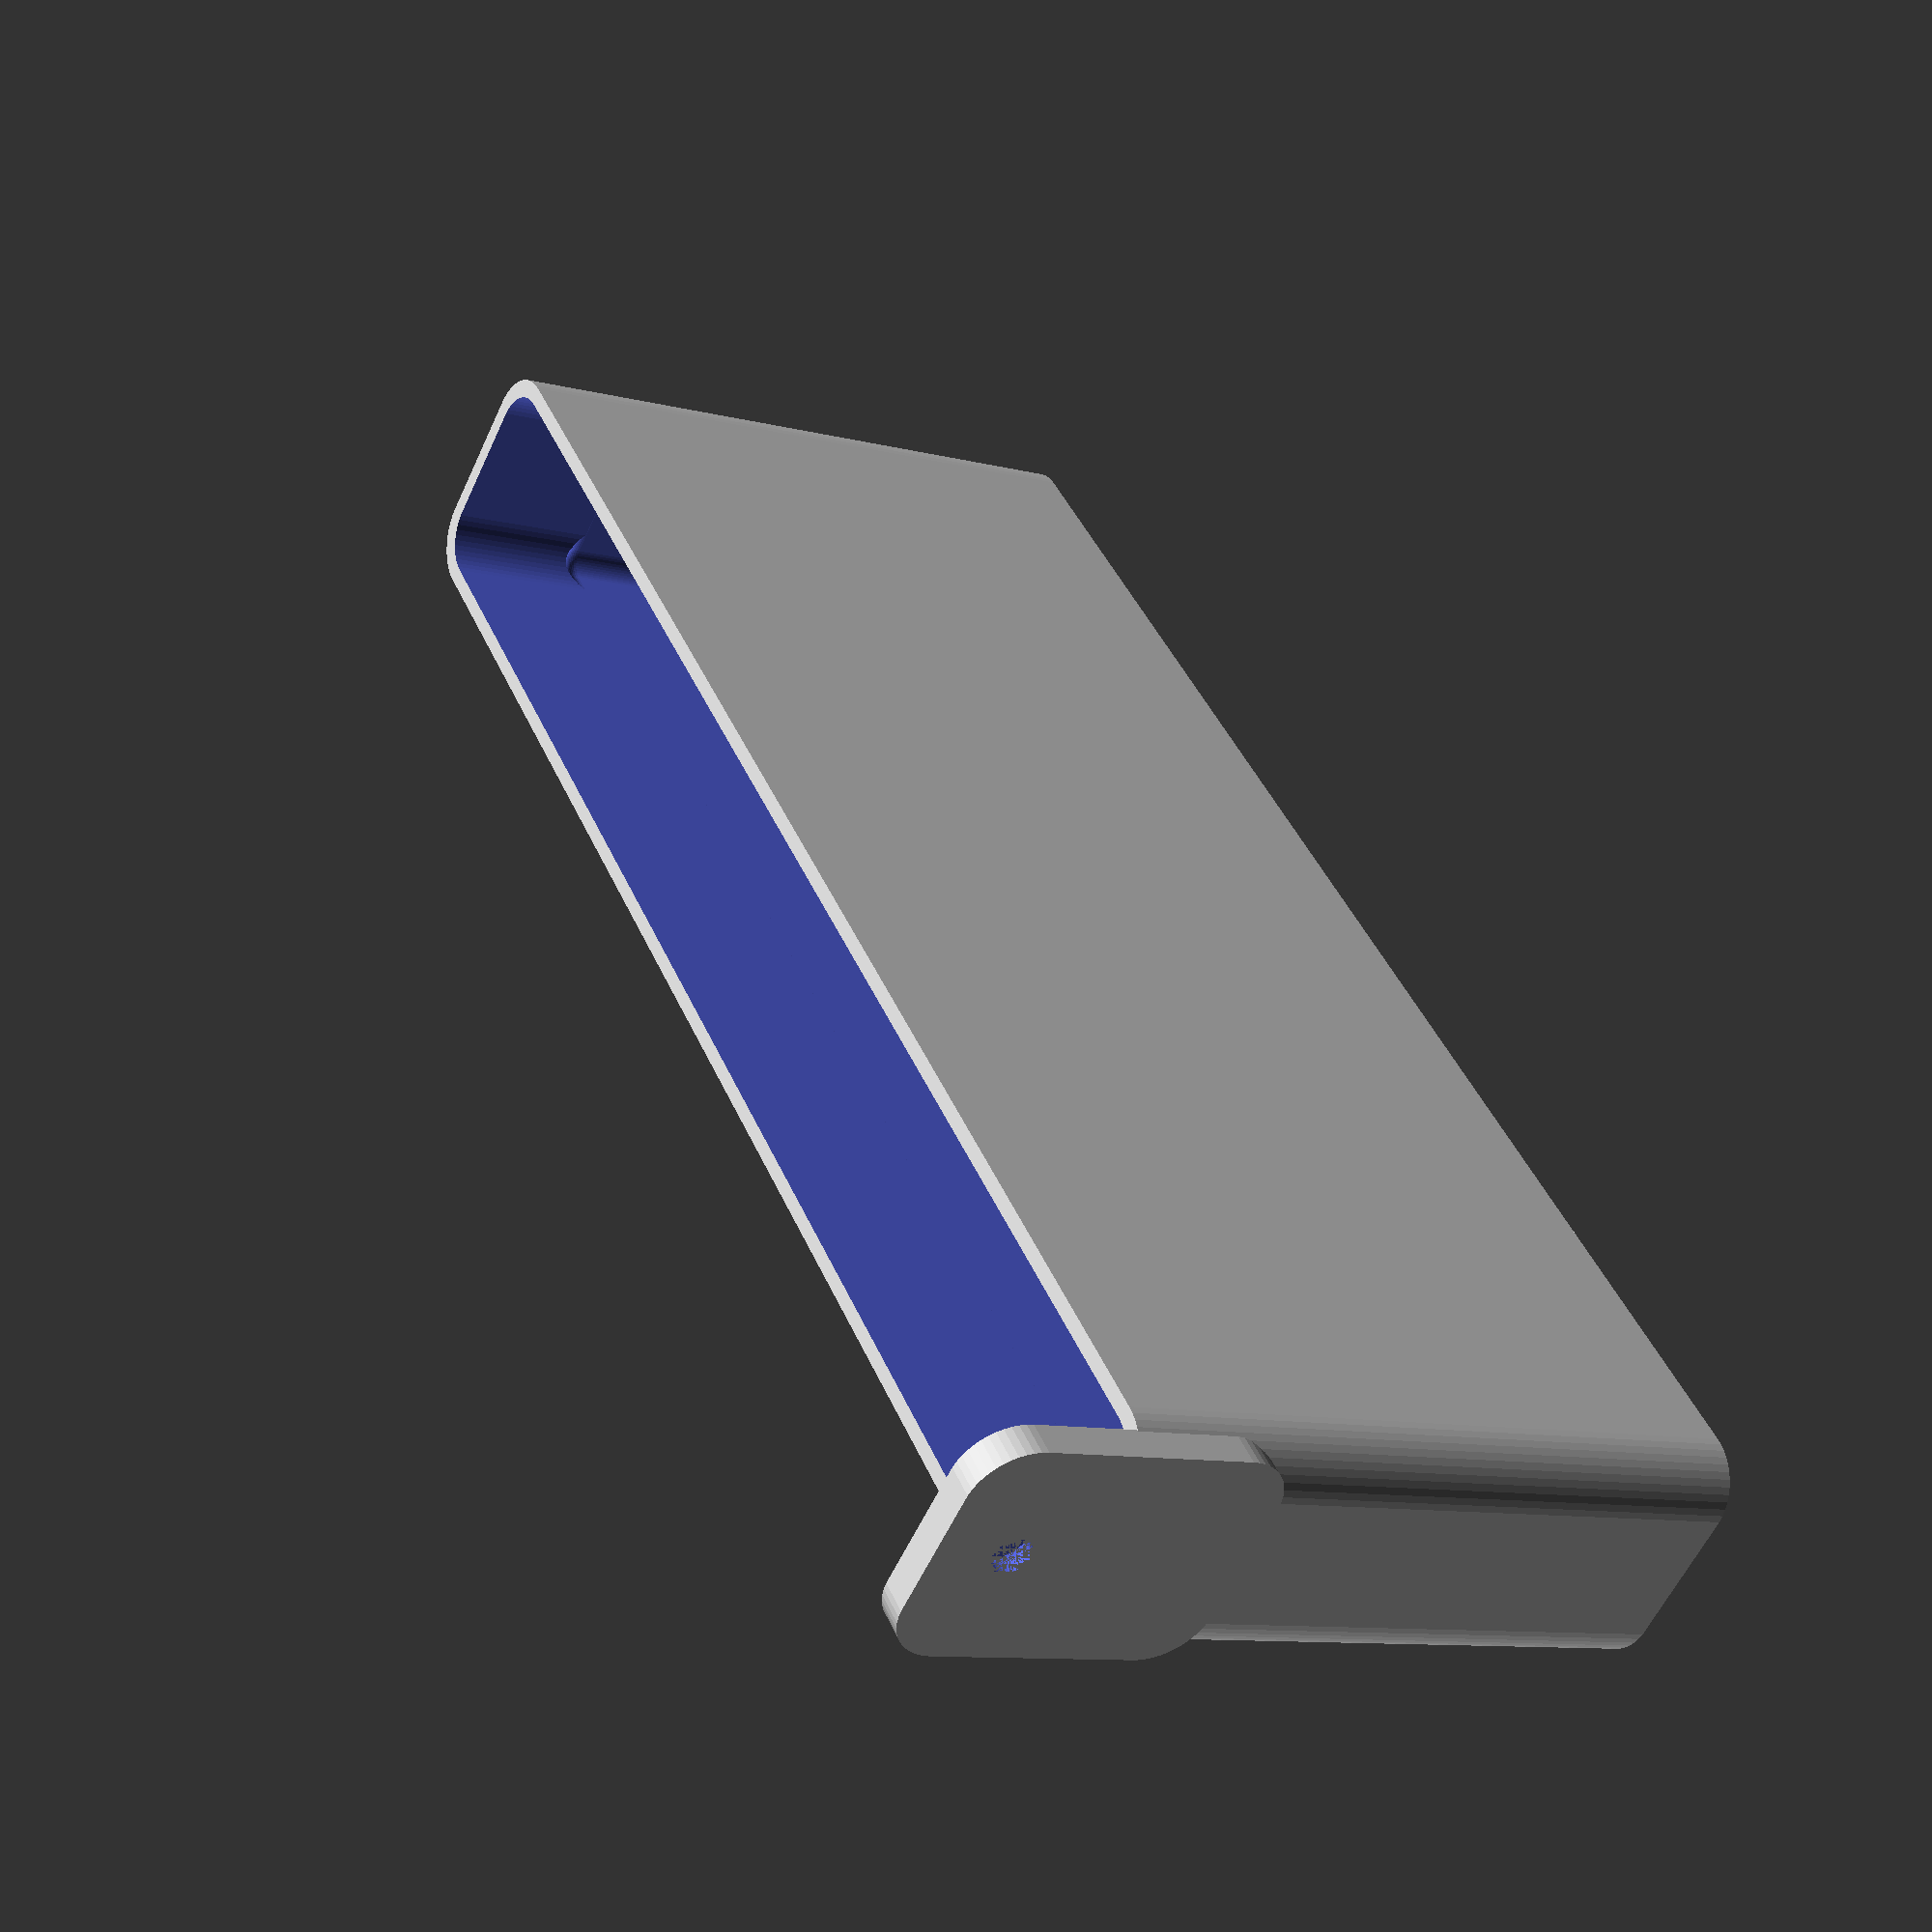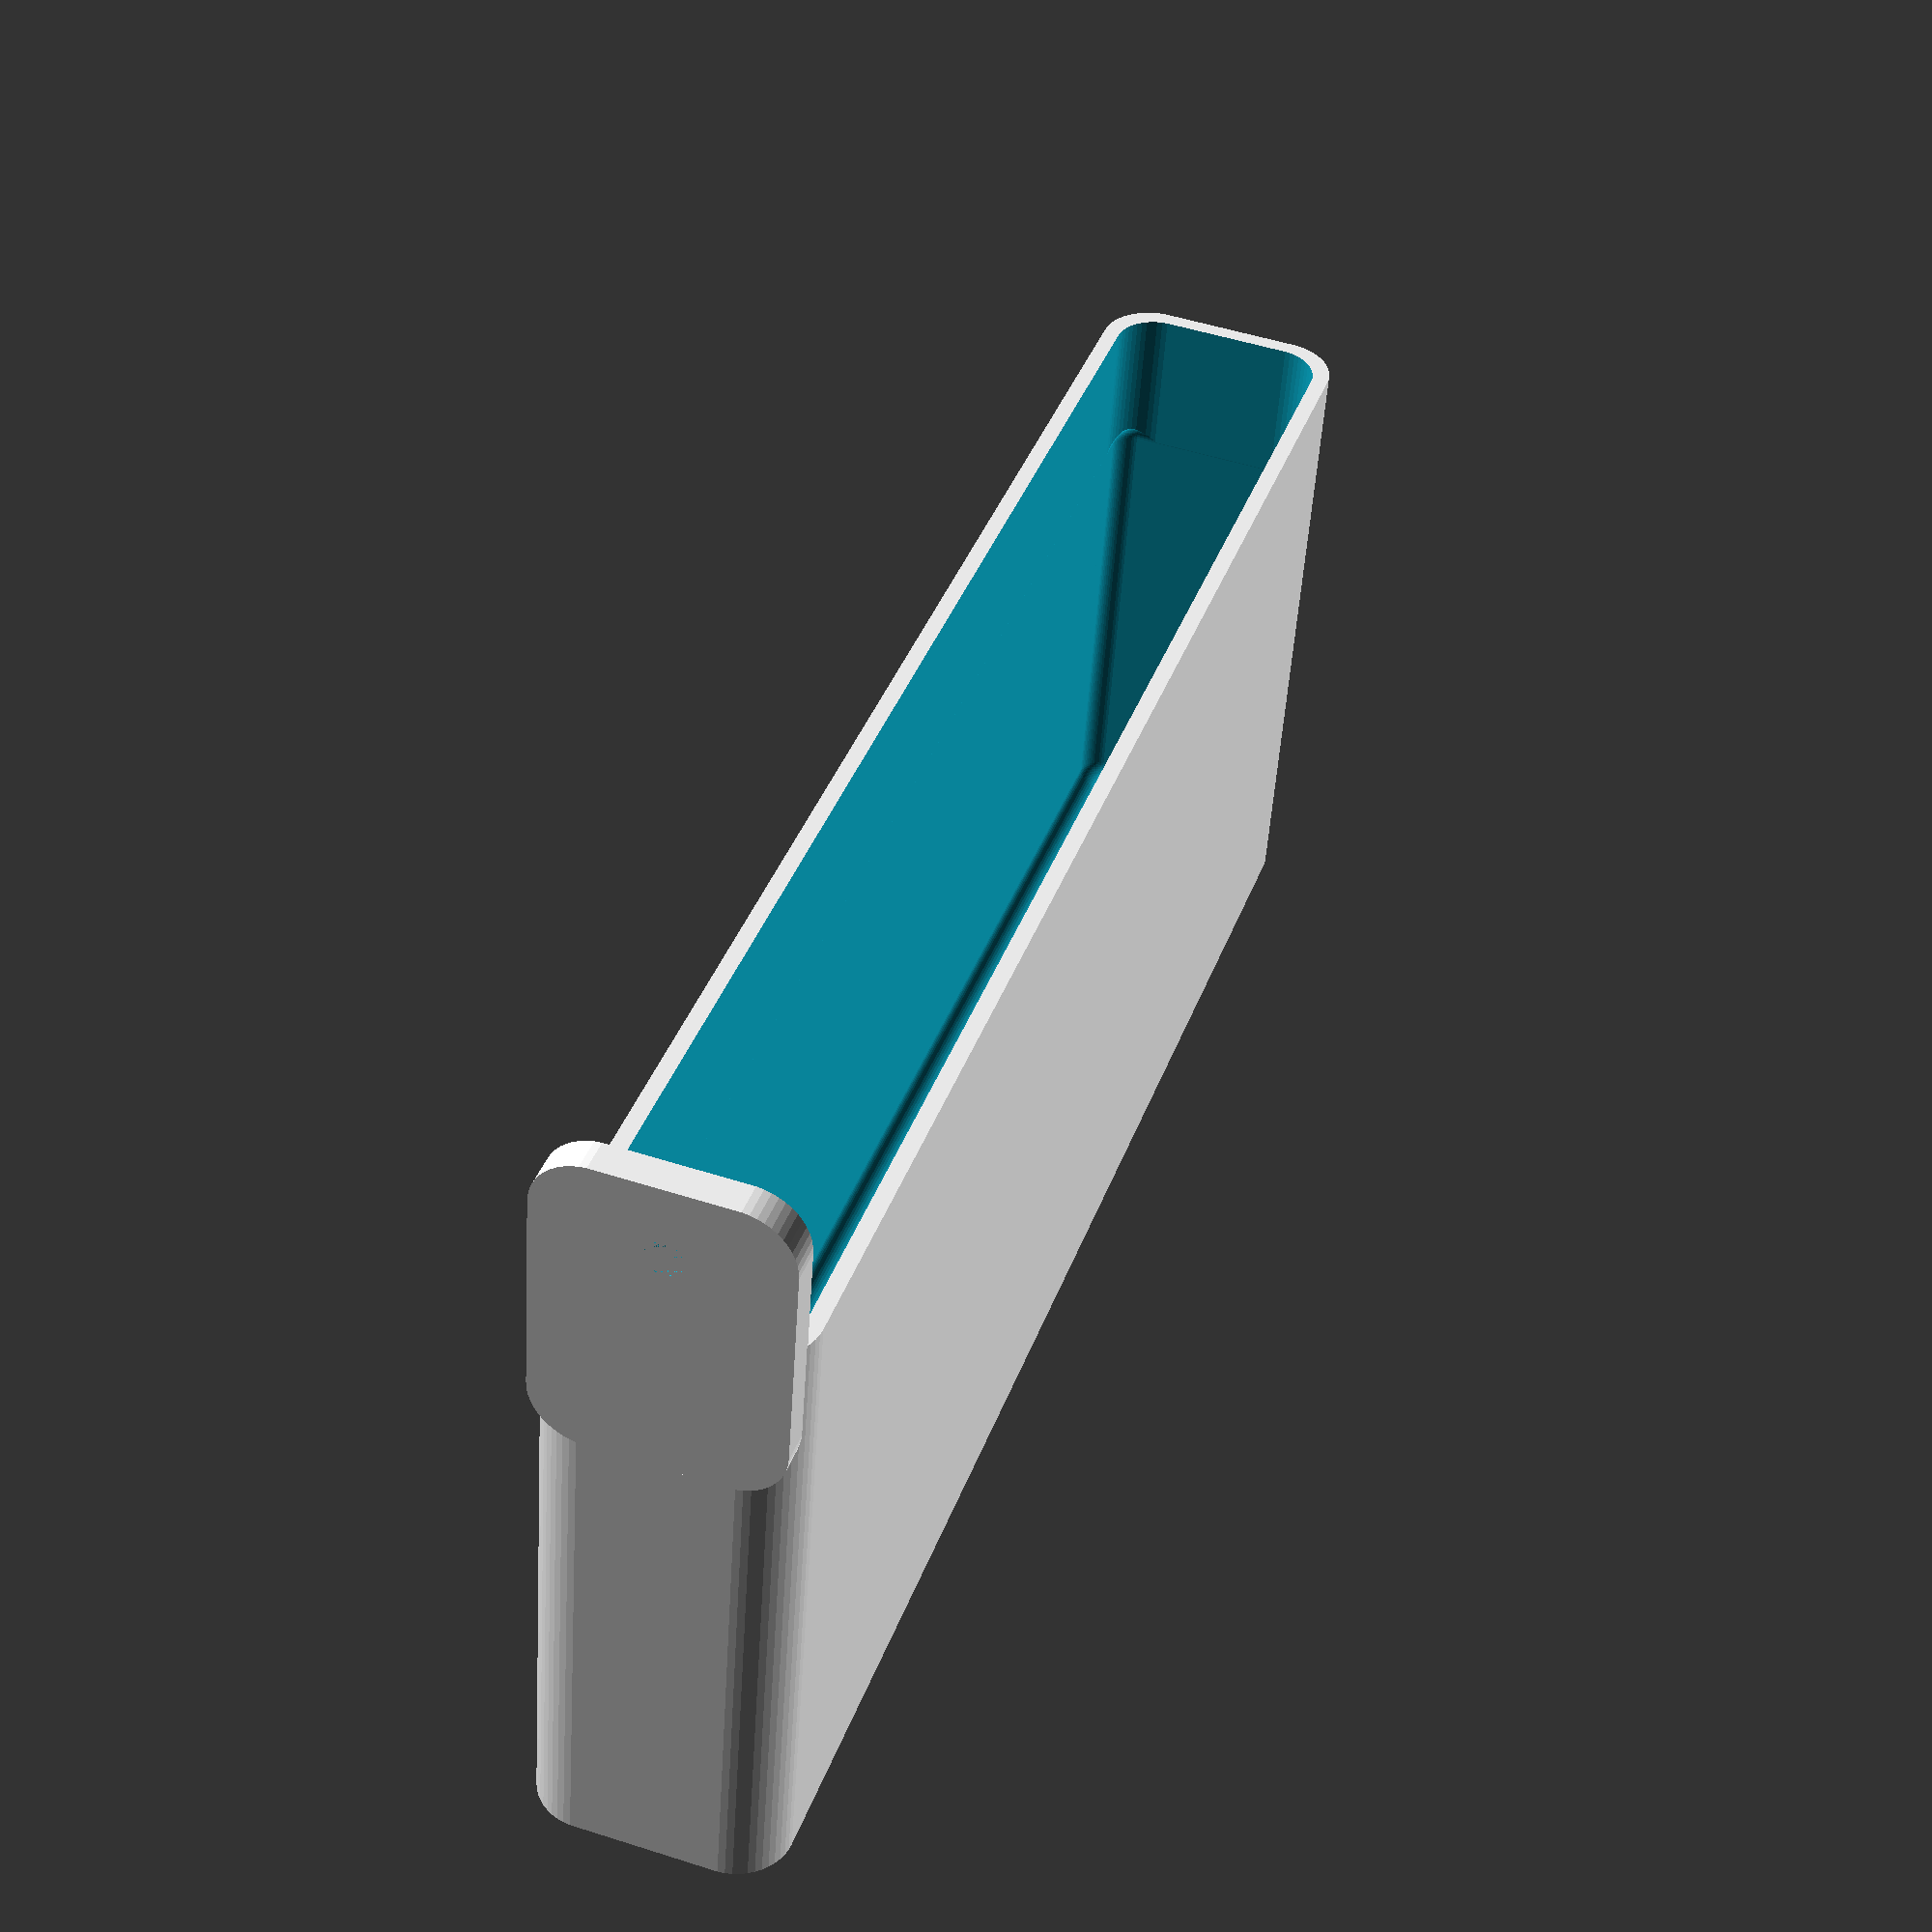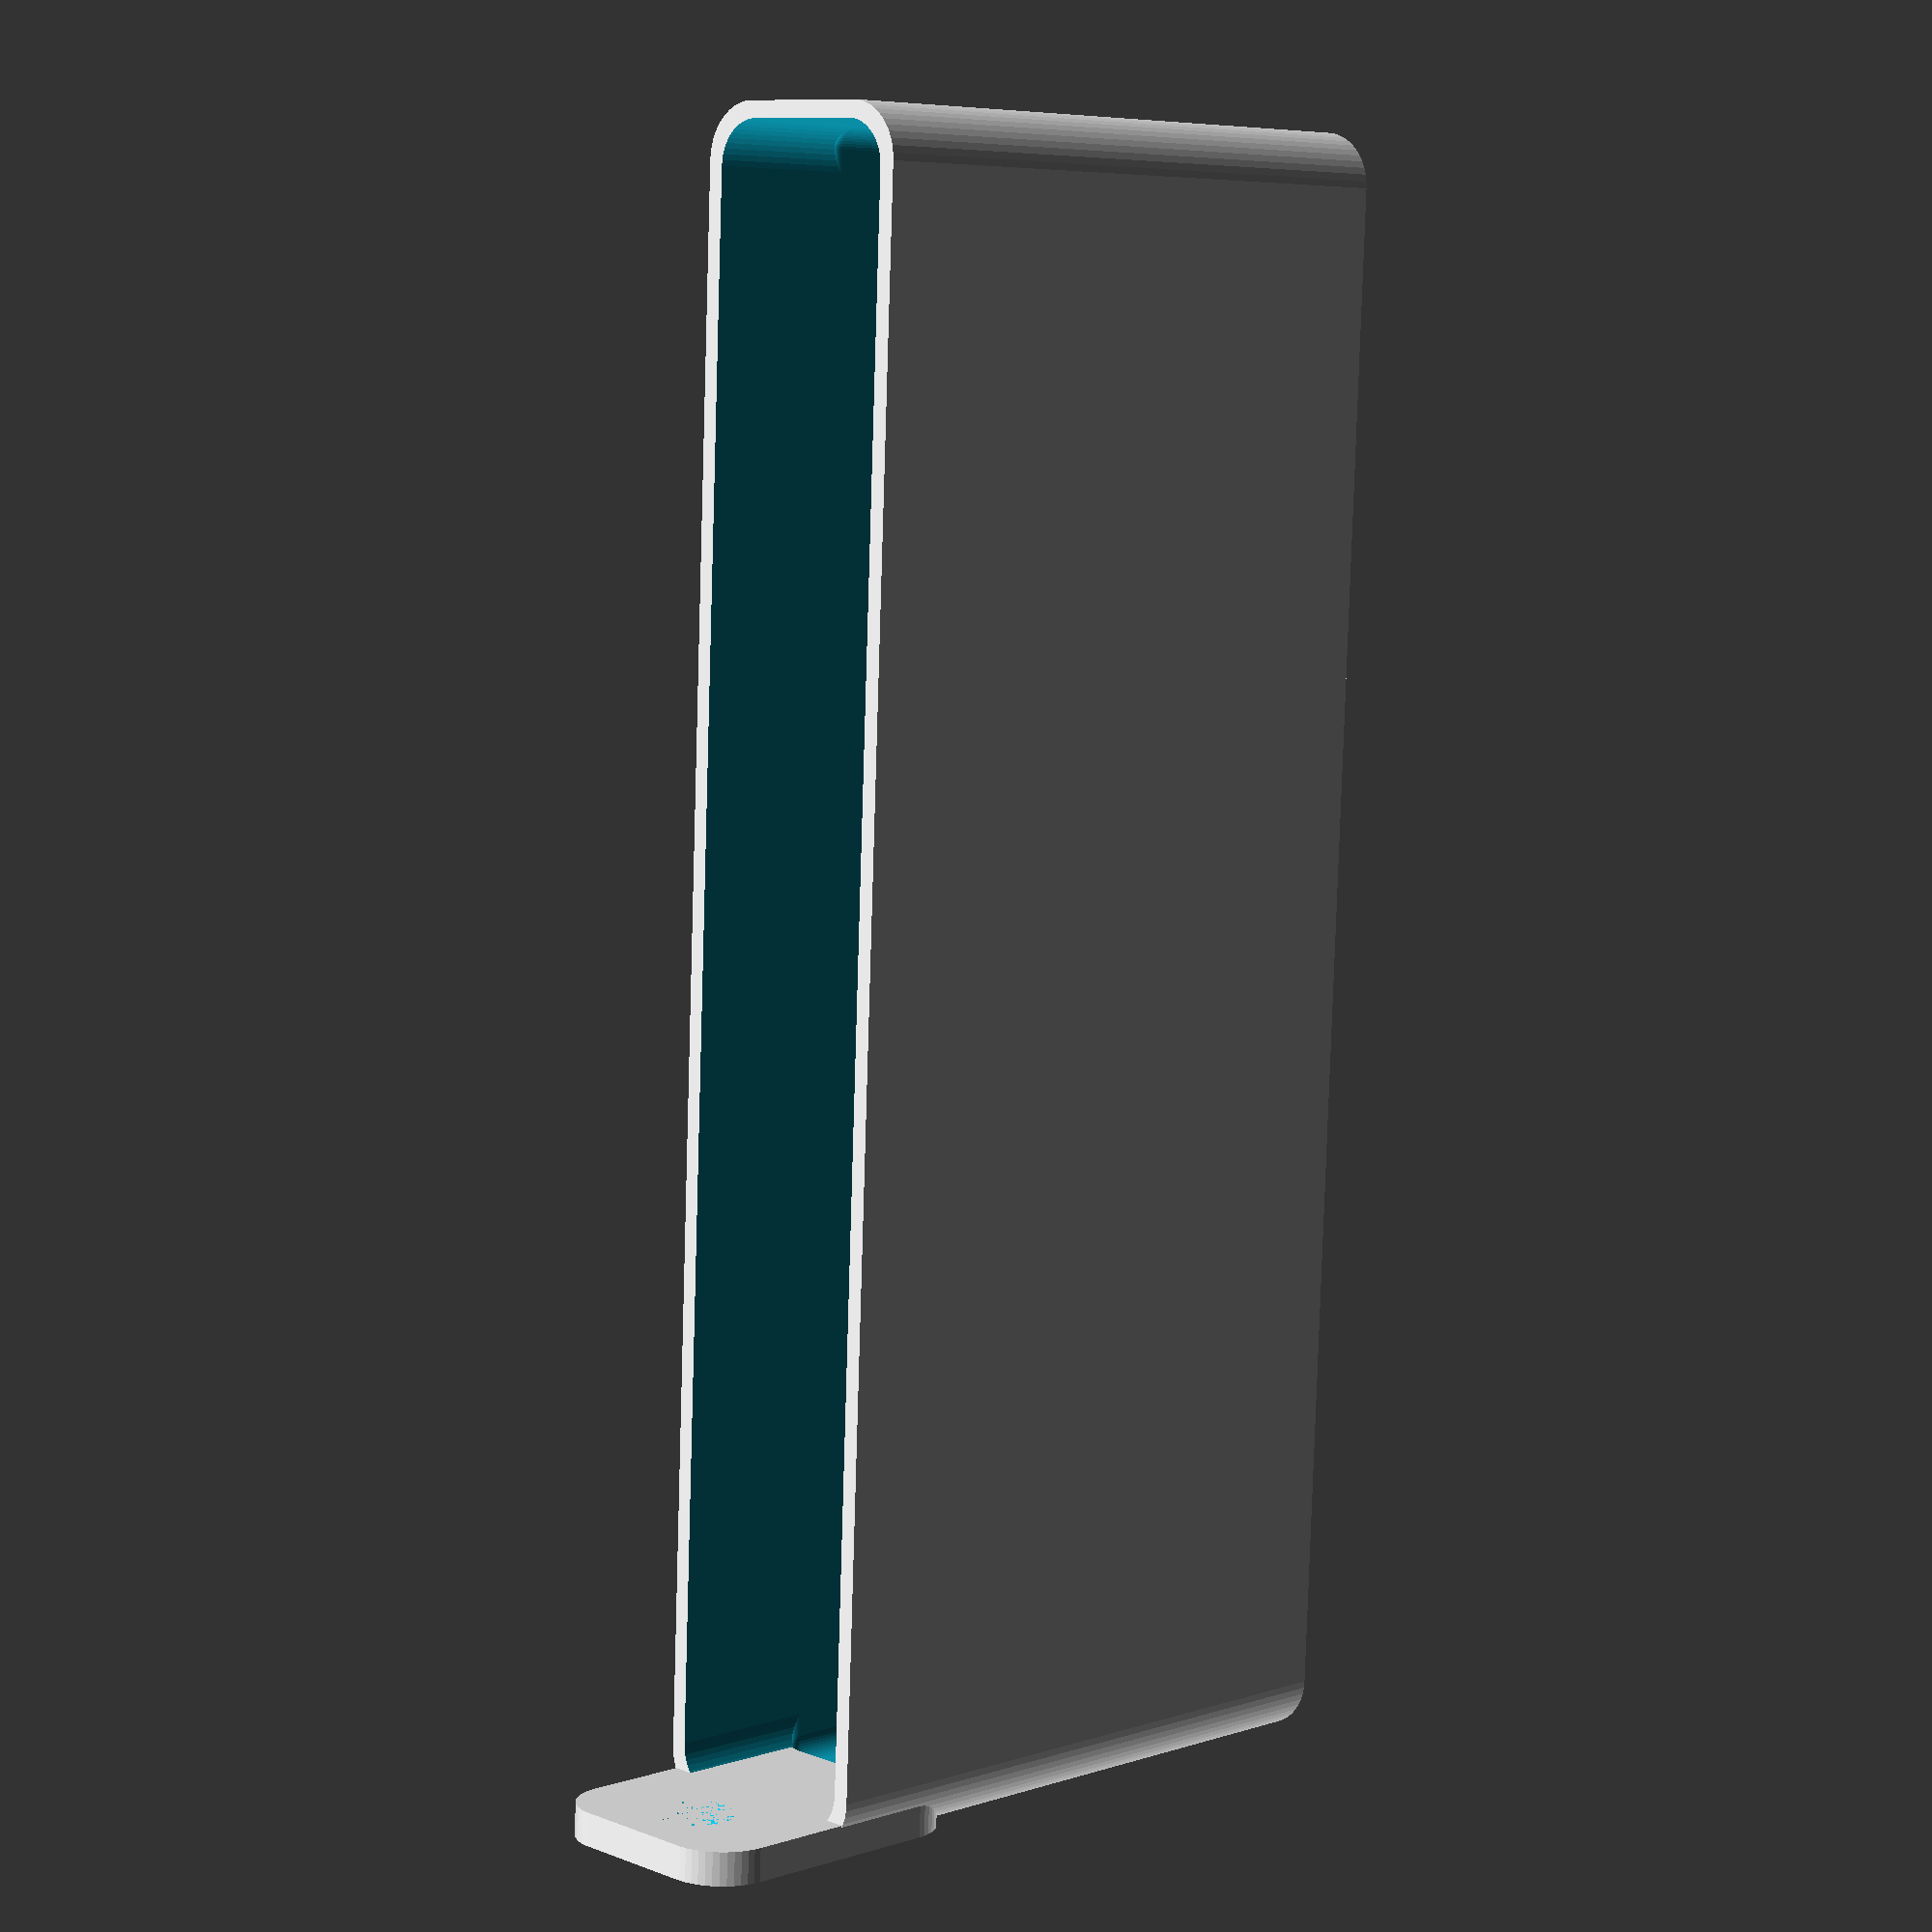
<openscad>
$fn = 50;


difference() {
	union() {
		difference() {
			union() {
				hull() {
					translate(v = [-6.2500000000, 70.0000000000, 0]) {
						cylinder(h = 60, r = 5);
					}
					translate(v = [6.2500000000, 70.0000000000, 0]) {
						cylinder(h = 60, r = 5);
					}
					translate(v = [-6.2500000000, -70.0000000000, 0]) {
						cylinder(h = 60, r = 5);
					}
					translate(v = [6.2500000000, -70.0000000000, 0]) {
						cylinder(h = 60, r = 5);
					}
				}
			}
			union() {
				translate(v = [-3.7500000000, -67.5000000000, 3]) {
					rotate(a = [0, 0, 0]) {
						difference() {
							union() {
								translate(v = [0, 0, -3.0000000000]) {
									cylinder(h = 3, r = 1.5000000000);
								}
								translate(v = [0, 0, -1.9000000000]) {
									cylinder(h = 1.9000000000, r1 = 1.8000000000, r2 = 3.6000000000);
								}
								cylinder(h = 250, r = 3.6000000000);
								translate(v = [0, 0, -3.0000000000]) {
									cylinder(h = 3, r = 1.8000000000);
								}
								translate(v = [0, 0, -3.0000000000]) {
									cylinder(h = 3, r = 1.5000000000);
								}
							}
							union();
						}
					}
				}
				translate(v = [3.7500000000, -67.5000000000, 3]) {
					rotate(a = [0, 0, 0]) {
						difference() {
							union() {
								translate(v = [0, 0, -3.0000000000]) {
									cylinder(h = 3, r = 1.5000000000);
								}
								translate(v = [0, 0, -1.9000000000]) {
									cylinder(h = 1.9000000000, r1 = 1.8000000000, r2 = 3.6000000000);
								}
								cylinder(h = 250, r = 3.6000000000);
								translate(v = [0, 0, -3.0000000000]) {
									cylinder(h = 3, r = 1.8000000000);
								}
								translate(v = [0, 0, -3.0000000000]) {
									cylinder(h = 3, r = 1.5000000000);
								}
							}
							union();
						}
					}
				}
				translate(v = [-3.7500000000, 67.5000000000, 3]) {
					rotate(a = [0, 0, 0]) {
						difference() {
							union() {
								translate(v = [0, 0, -3.0000000000]) {
									cylinder(h = 3, r = 1.5000000000);
								}
								translate(v = [0, 0, -1.9000000000]) {
									cylinder(h = 1.9000000000, r1 = 1.8000000000, r2 = 3.6000000000);
								}
								cylinder(h = 250, r = 3.6000000000);
								translate(v = [0, 0, -3.0000000000]) {
									cylinder(h = 3, r = 1.8000000000);
								}
								translate(v = [0, 0, -3.0000000000]) {
									cylinder(h = 3, r = 1.5000000000);
								}
							}
							union();
						}
					}
				}
				translate(v = [3.7500000000, 67.5000000000, 3]) {
					rotate(a = [0, 0, 0]) {
						difference() {
							union() {
								translate(v = [0, 0, -3.0000000000]) {
									cylinder(h = 3, r = 1.5000000000);
								}
								translate(v = [0, 0, -1.9000000000]) {
									cylinder(h = 1.9000000000, r1 = 1.8000000000, r2 = 3.6000000000);
								}
								cylinder(h = 250, r = 3.6000000000);
								translate(v = [0, 0, -3.0000000000]) {
									cylinder(h = 3, r = 1.8000000000);
								}
								translate(v = [0, 0, -3.0000000000]) {
									cylinder(h = 3, r = 1.5000000000);
								}
							}
							union();
						}
					}
				}
				translate(v = [0, 0, 2.9925000000]) {
					hull() {
						union() {
							translate(v = [-5.7500000000, 69.5000000000, 4]) {
								cylinder(h = 97, r = 4);
							}
							translate(v = [-5.7500000000, 69.5000000000, 4]) {
								sphere(r = 4);
							}
							translate(v = [-5.7500000000, 69.5000000000, 101]) {
								sphere(r = 4);
							}
						}
						union() {
							translate(v = [5.7500000000, 69.5000000000, 4]) {
								cylinder(h = 97, r = 4);
							}
							translate(v = [5.7500000000, 69.5000000000, 4]) {
								sphere(r = 4);
							}
							translate(v = [5.7500000000, 69.5000000000, 101]) {
								sphere(r = 4);
							}
						}
						union() {
							translate(v = [-5.7500000000, -69.5000000000, 4]) {
								cylinder(h = 97, r = 4);
							}
							translate(v = [-5.7500000000, -69.5000000000, 4]) {
								sphere(r = 4);
							}
							translate(v = [-5.7500000000, -69.5000000000, 101]) {
								sphere(r = 4);
							}
						}
						union() {
							translate(v = [5.7500000000, -69.5000000000, 4]) {
								cylinder(h = 97, r = 4);
							}
							translate(v = [5.7500000000, -69.5000000000, 4]) {
								sphere(r = 4);
							}
							translate(v = [5.7500000000, -69.5000000000, 101]) {
								sphere(r = 4);
							}
						}
					}
				}
			}
		}
		union() {
			translate(v = [0, 75.0000000000, 60]) {
				rotate(a = [90, 0, 0]) {
					hull() {
						translate(v = [-5.7500000000, 9.5000000000, 0]) {
							cylinder(h = 3, r = 5);
						}
						translate(v = [5.7500000000, 9.5000000000, 0]) {
							cylinder(h = 3, r = 5);
						}
						translate(v = [-5.7500000000, -9.5000000000, 0]) {
							cylinder(h = 3, r = 5);
						}
						translate(v = [5.7500000000, -9.5000000000, 0]) {
							cylinder(h = 3, r = 5);
						}
					}
				}
			}
		}
	}
	union() {
		translate(v = [0.0000000000, 72.0000000000, 67.5000000000]) {
			rotate(a = [90, 0, 0]) {
				difference() {
					union() {
						translate(v = [0, 0, -3.0000000000]) {
							cylinder(h = 3, r = 1.5000000000);
						}
						translate(v = [0, 0, -1.9000000000]) {
							cylinder(h = 1.9000000000, r1 = 1.8000000000, r2 = 3.6000000000);
						}
						translate(v = [0, 0, -3.0000000000]) {
							cylinder(h = 3, r = 1.8000000000);
						}
						translate(v = [0, 0, -3.0000000000]) {
							cylinder(h = 3, r = 1.5000000000);
						}
					}
					union();
				}
			}
		}
		translate(v = [0.0000000000, 72.0000000000, 67.5000000000]) {
			rotate(a = [90, 0, 0]) {
				difference() {
					union() {
						translate(v = [0, 0, -3.0000000000]) {
							cylinder(h = 3, r = 1.5000000000);
						}
						translate(v = [0, 0, -1.9000000000]) {
							cylinder(h = 1.9000000000, r1 = 1.8000000000, r2 = 3.6000000000);
						}
						translate(v = [0, 0, -3.0000000000]) {
							cylinder(h = 3, r = 1.8000000000);
						}
						translate(v = [0, 0, -3.0000000000]) {
							cylinder(h = 3, r = 1.5000000000);
						}
					}
					union();
				}
			}
		}
		translate(v = [0, 0, 2.9925000000]) {
			hull() {
				union() {
					translate(v = [-7.7500000000, 71.5000000000, 2]) {
						cylinder(h = 41, r = 2);
					}
					translate(v = [-7.7500000000, 71.5000000000, 2]) {
						sphere(r = 2);
					}
					translate(v = [-7.7500000000, 71.5000000000, 43]) {
						sphere(r = 2);
					}
				}
				union() {
					translate(v = [7.7500000000, 71.5000000000, 2]) {
						cylinder(h = 41, r = 2);
					}
					translate(v = [7.7500000000, 71.5000000000, 2]) {
						sphere(r = 2);
					}
					translate(v = [7.7500000000, 71.5000000000, 43]) {
						sphere(r = 2);
					}
				}
				union() {
					translate(v = [-7.7500000000, -71.5000000000, 2]) {
						cylinder(h = 41, r = 2);
					}
					translate(v = [-7.7500000000, -71.5000000000, 2]) {
						sphere(r = 2);
					}
					translate(v = [-7.7500000000, -71.5000000000, 43]) {
						sphere(r = 2);
					}
				}
				union() {
					translate(v = [7.7500000000, -71.5000000000, 2]) {
						cylinder(h = 41, r = 2);
					}
					translate(v = [7.7500000000, -71.5000000000, 2]) {
						sphere(r = 2);
					}
					translate(v = [7.7500000000, -71.5000000000, 43]) {
						sphere(r = 2);
					}
				}
			}
		}
	}
}
</openscad>
<views>
elev=9.7 azim=137.4 roll=55.9 proj=p view=solid
elev=49.7 azim=199.0 roll=356.4 proj=p view=wireframe
elev=354.0 azim=182.5 roll=45.0 proj=p view=wireframe
</views>
